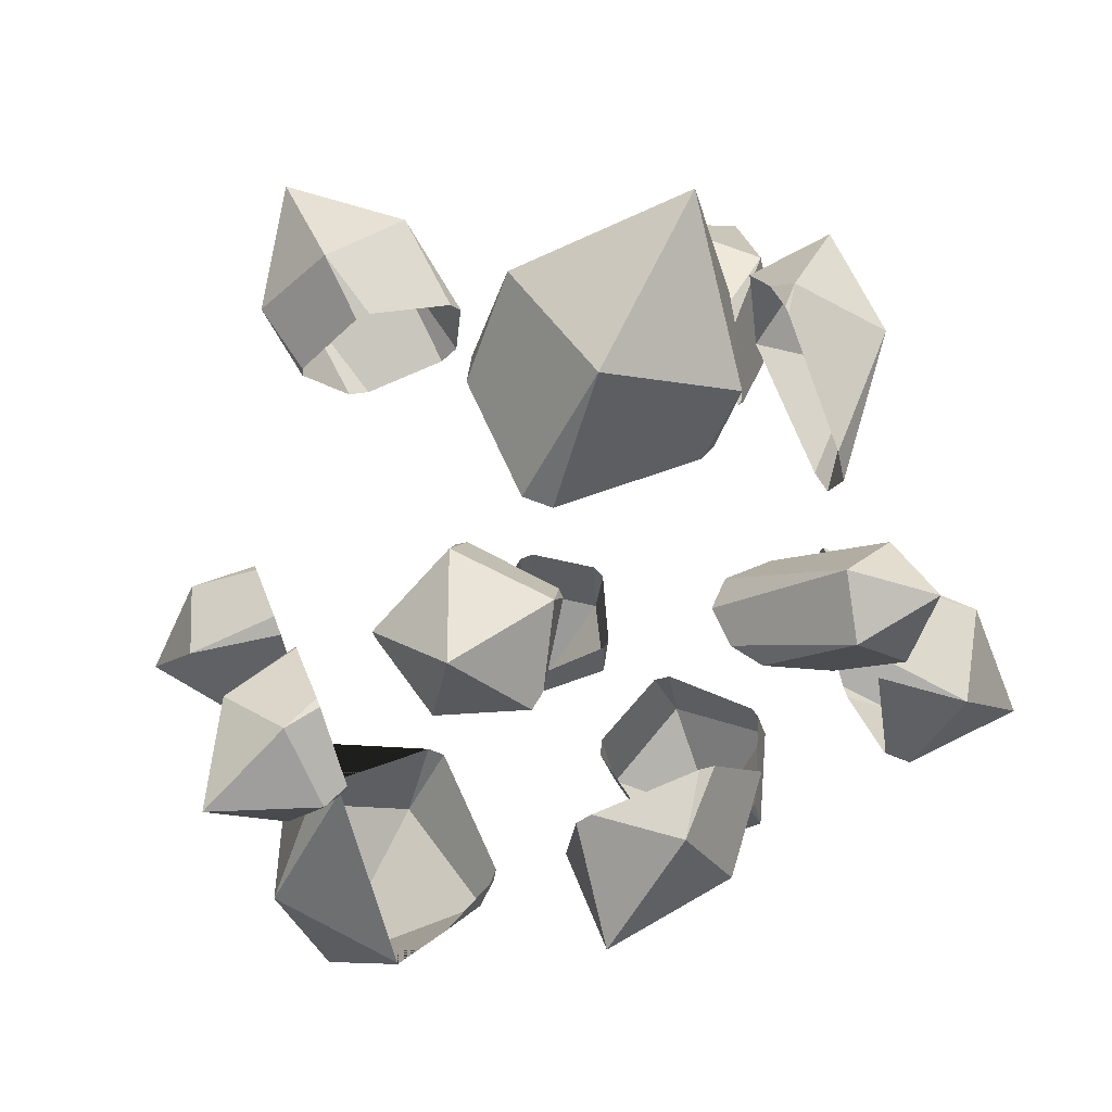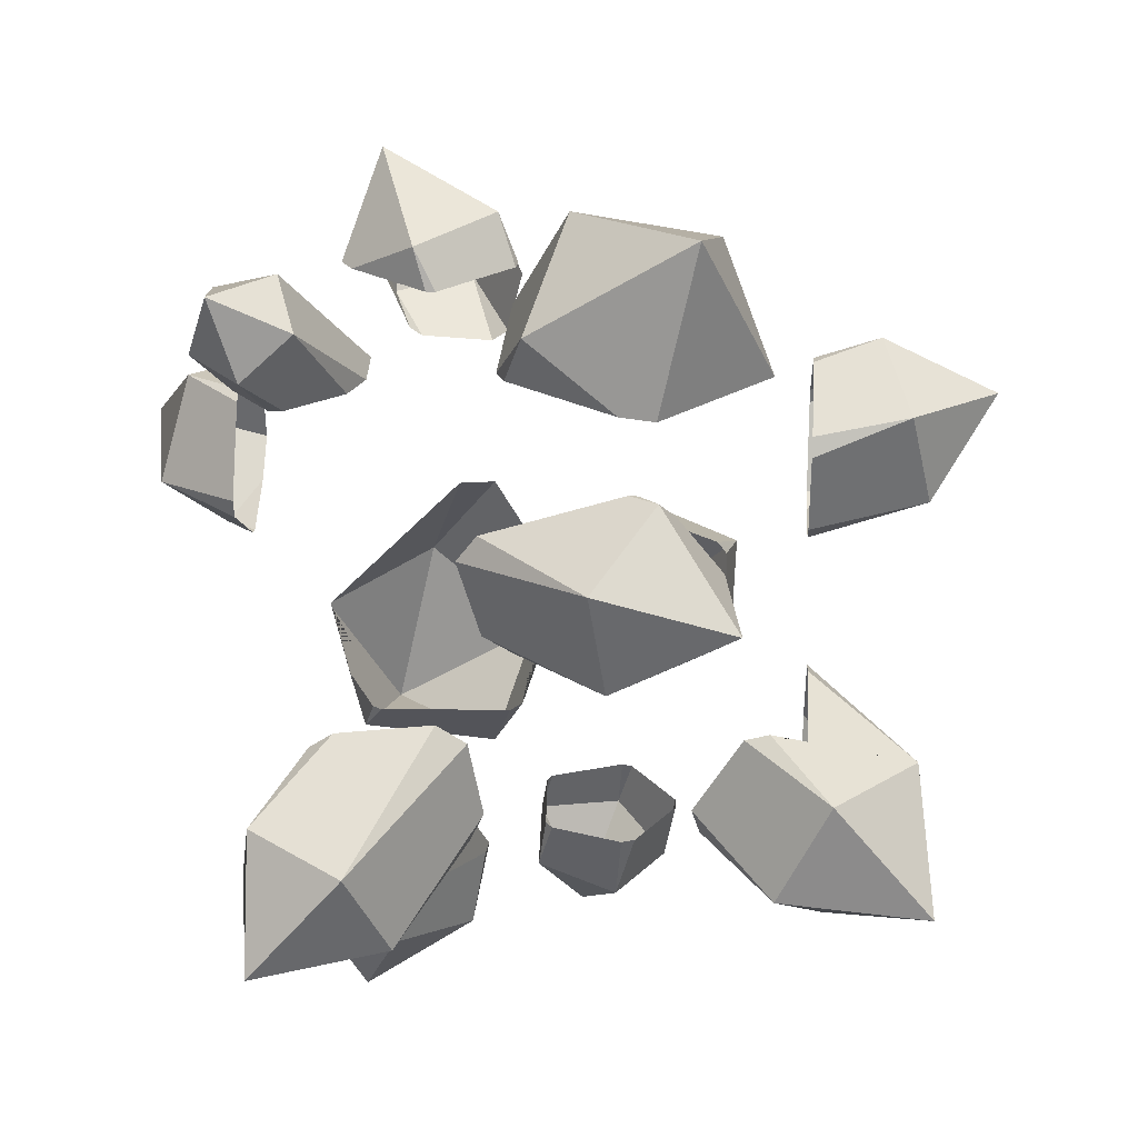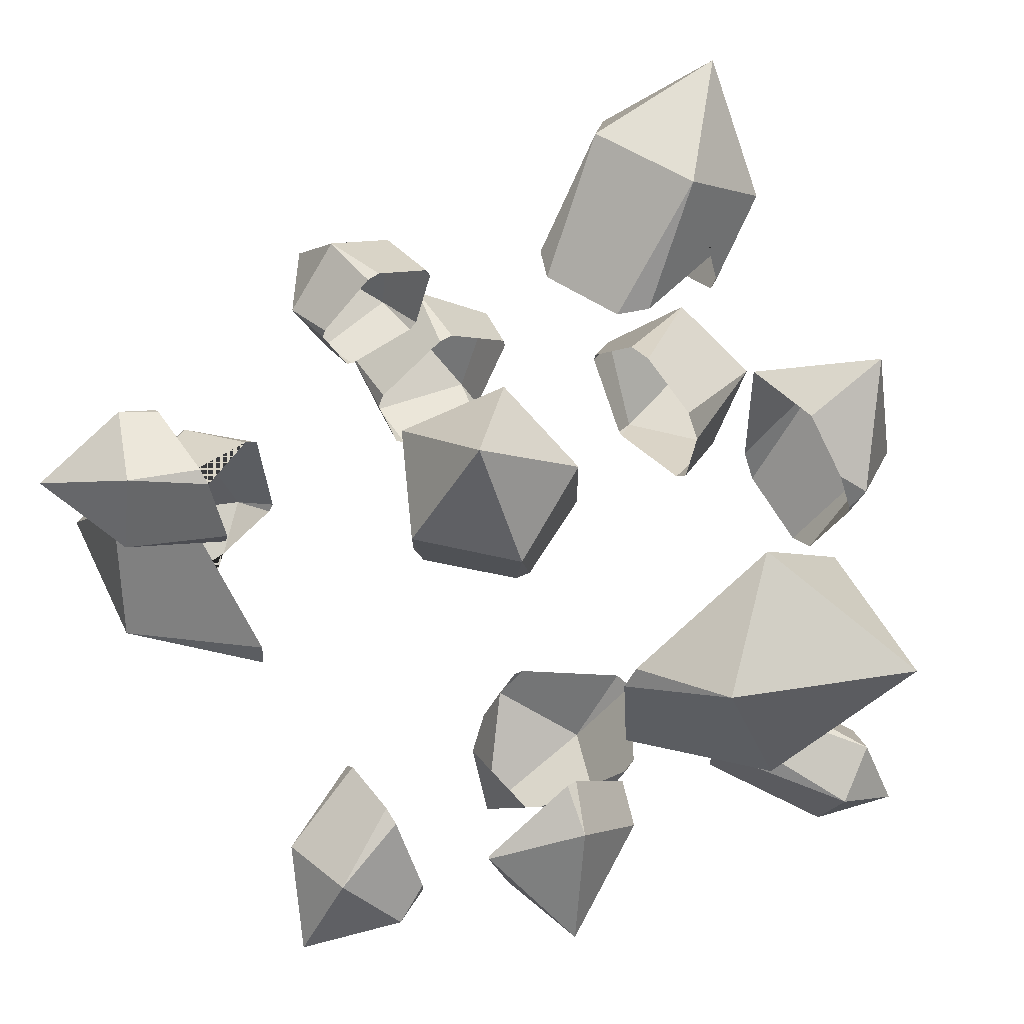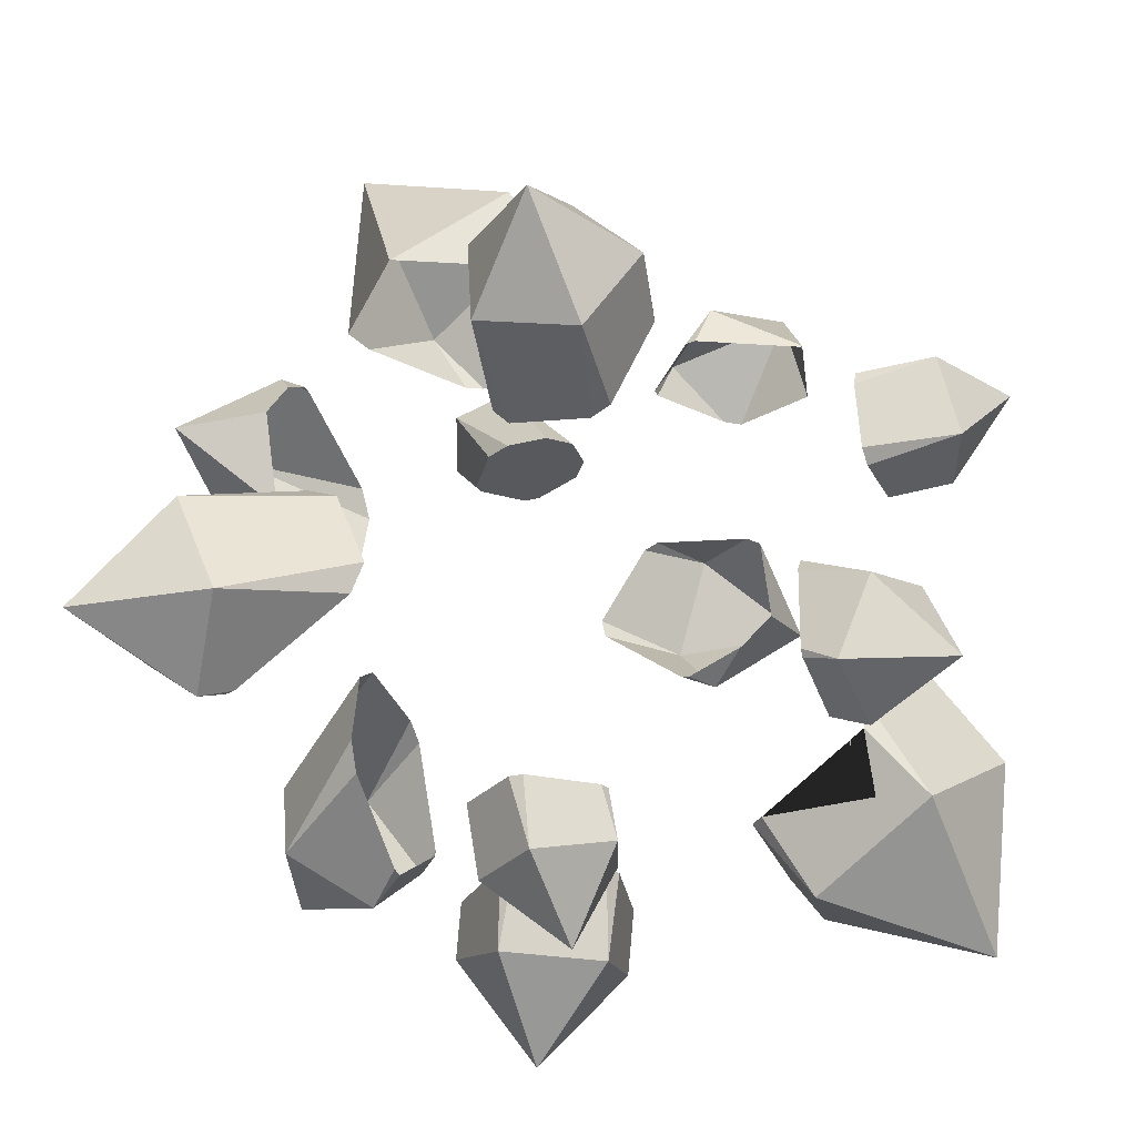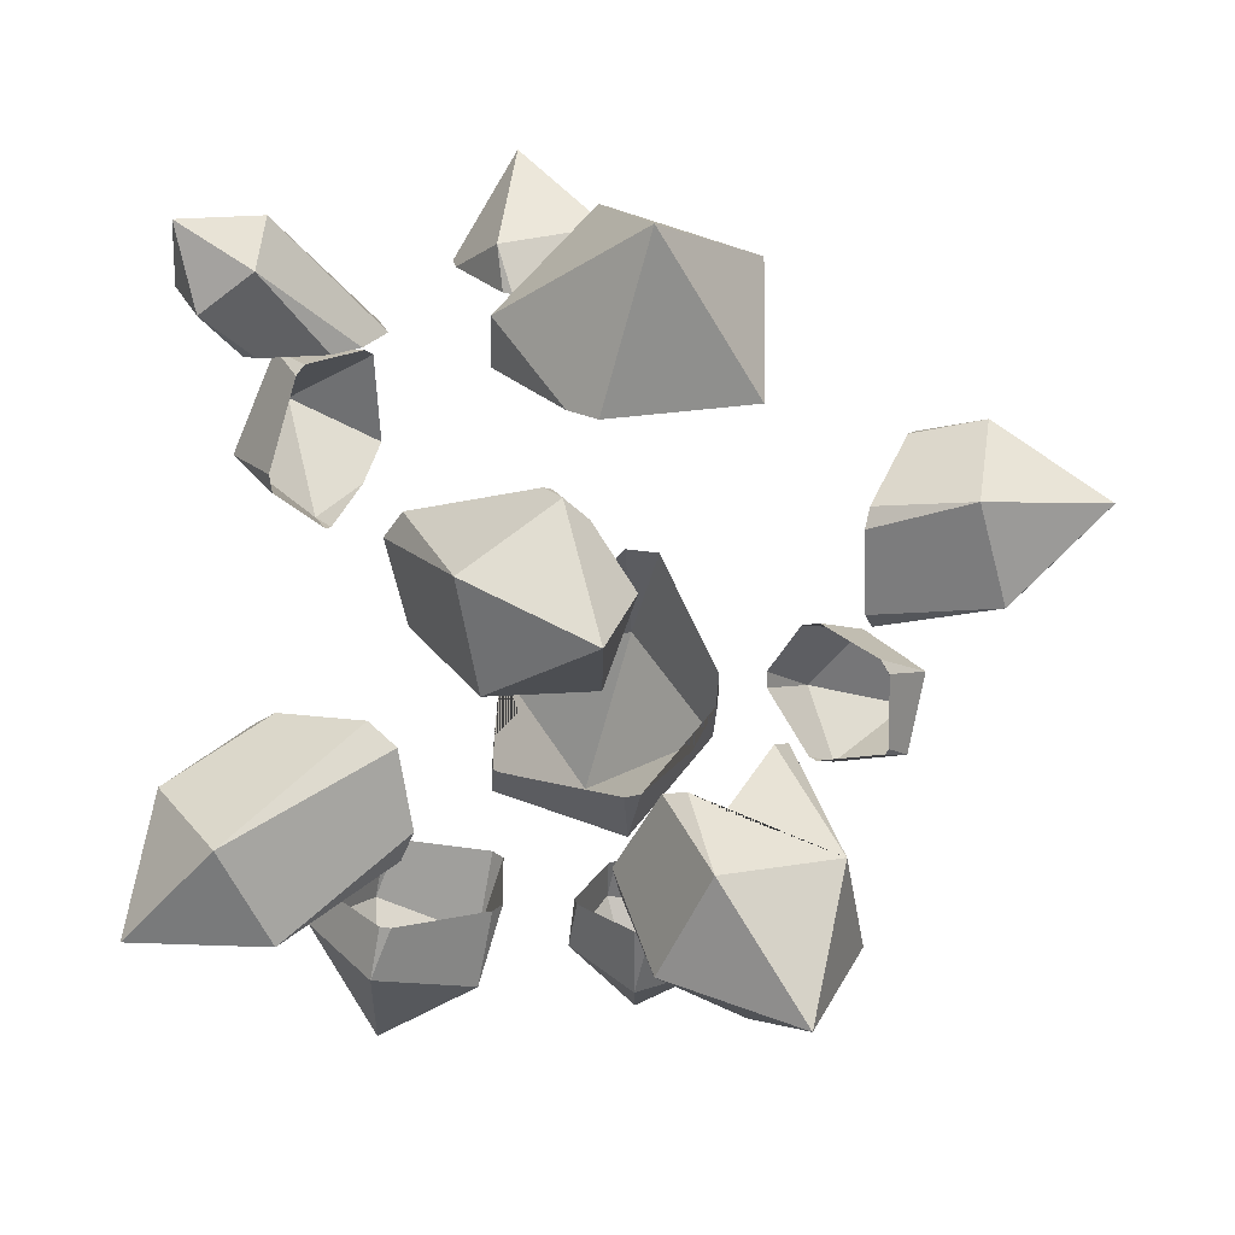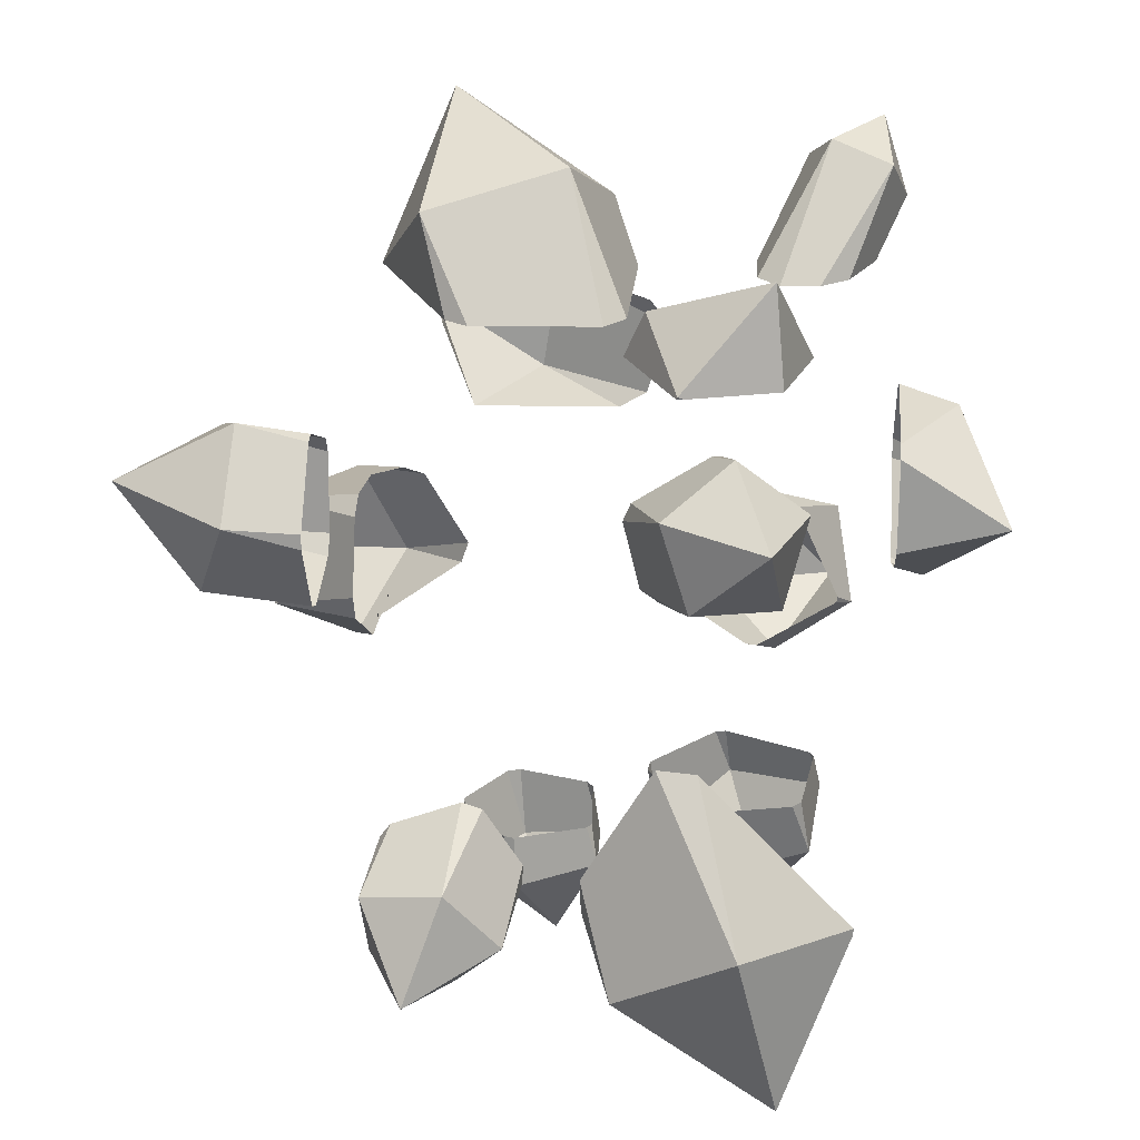
<metadata>
{"format":"obj","ext":"obj","renderer":"f3d","projection":"perspective","resolution":1024,"background":"white","views":[{"elev":68.7,"azim":-20.8,"up":"+Z"},{"elev":30.5,"azim":93.7,"up":"+Z"},{"elev":58.6,"azim":-34.4,"up":"+Y"},{"elev":-29.3,"azim":-157.8,"up":"+Z"},{"elev":23.8,"azim":117.2,"up":"+Z"},{"elev":25.9,"azim":-85.7,"up":"+Z"}]}
</metadata>
<code>
o Icosphere.011
v 1.284 0.08583 0.1414
v 1.072 0.1971 0.06851
v 1.042 0.04837 0.1936
v 1.151 0.08069 0.3538
v 1.249 0.2494 0.3276
v 1.2 0.3214 0.1513
v 1 0.4328 0.2361
v 1 0.2572 0.113
v 1 0.4589 0.2937
v 1 0.2346 0.1099
v 1 0.4331 0.4364
v 1 0.3797 0.4714
v 1 0.07915 0.2119
v 1 0.2075 0.4477
v 1 0.1651 0.418
v 1 0.07708 0.2234
f 1 3 2
f 2 6 1
f 1 4 3
f 1 5 4
f 1 6 5
f 2 8 7 6
f 3 13 10 2
f 4 15 16 3
f 5 12 14 4
f 6 9 11 5
f 2 10 8
f 3 16 13
f 4 14 15
f 5 11 12
f 6 7 9
o Icosphere.005_Icosphere.013
v 1.171 0.8852 0.7692
v 1.152 0.672 0.6395
v 1.171 0.6431 0.8331
v 1.032 0.7471 0.9246
v 0.5647 -0.1481 0.6772
v 0.4907 -0.1017 0.8534
v 0.4586 -0.05495 0.5403
v 0.3191 -0.193 0.6957
v 0.385 0 0.5886
v 0.3191 0 0.6448
v 0.4937 0 0.5449
v 0.511 0 0.5478
v 0.6707 0 0.6704
v 0.6783 0 0.7064
v 0.3371 0 0.8131
v 0.5556 0 0.8619
v 0.3641 0 0.83
v 0.5837 0 0.8506
v 1 0.7937 0.6115
v 1 0.513 0.6178
v 1 0.4602 0.6492
v 1 0.8539 0.7821
v 1 0.794 0.6117
v 1 0.4196 0.789
v 1 0.7751 0.8835
v 1 0.7137 0.9201
v 1 0.6972 0.9205
v 1 0.4556 0.8382
f 17 19 18
f 18 35 39 17
f 17 20 19
f 17 38 41 20
f 17 39 38
f 18 36 35
f 19 40 37 18
f 20 43 44 19
f 18 37 36
f 19 44 40
f 20 42 43
f 21 24 23
f 22 24 21
f 23 24 26 25
f 27 23 25
f 26 24 31
f 34 22 21 30
f 42 20 41
f 28 23 27
f 33 22 32
f 29 21 23 28
f 32 22 34
f 30 21 29
f 31 24 22 33
o Icosphere.004_Icosphere.014
v -0.06999 0.7224 0.00458
v -0.1374 0.636 0.1156
v -0.1726 0.7299 0.2351
v -0.127 0.8744 0.198
v -0.06356 0.8698 0.05546
v -0.2466 0.7929 0.06193
v 0 0.8591 0.092
v 0 0.8514 0.0797
v 0 0.8541 0.2407
v -0 0.7165 0.03592
v 0 0.8361 0.2655
v 0 0.7153 0.3124
v 0 0.7013 0.04183
v 0 0.6799 0.301
v 0 0.6129 0.1946
v -0 0.614 0.1618
f 45 50 49
f 46 50 45
f 47 50 46
f 48 50 47
f 49 50 48
f 57 45 54
f 54 45 49 52
f 60 46 45 57
f 53 48 55
f 58 47 46 59
f 52 49 51
f 56 47 58
f 51 49 48 53
f 59 46 60
f 55 48 47 56
o Icosphere.002_Icosphere.015
v 1.157 1.218 0.224
v 1.139 0.9527 0.2344
v 1.126 1.043 0.422
v 0.9742 1.186 0.4143
v 0.8933 1.184 0.2219
v 0.9949 1.04 0.1108
v 1 1 0.1428
v 1 0.8251 0.2737
v 1 0.8105 0.3169
v 1 0.8949 0.4635
v 1 1 0.4592
v 1 0.9376 0.476
v 0.9634 1 0.1279
v 0.9473 1 0.1312
v 0.7368 1 0.2735
v 0.7135 1 0.329
v 0.7717 1 0.4717
v 0.8275 1 0.4943
f 61 63 62
f 62 66 61
f 61 64 63
f 61 65 64
f 61 66 65
f 62 68 67 73 66
f 63 70 69 62
f 64 78 71 72 63
f 65 76 77 64
f 66 74 75 65
f 62 69 68
f 63 72 70
f 64 77 78
f 65 75 76
f 66 73 74
o Icosphere.008_Icosphere.016
v -0.1098 0.1932 0.745
v -0.04777 0.1535 0.8826
v -0.06764 0.2732 0.9808
v -0.142 0.3868 0.9038
v -0.168 0.3373 0.7582
v -0.2369 0.2125 0.8964
v 0 0.4212 0.7196
v 0 0.391 0.6978
v -0 0.45 0.8394
v 0 0.2552 0.7043
v 0 0.437 0.8713
v 0 0.3114 0.9557
v 0 0.232 0.7199
v 0 0.2948 0.9565
v -0 0.1773 0.8716
v 0 0.1748 0.8609
f 79 84 83
f 80 84 79
f 81 84 80
f 82 84 81
f 83 84 82
f 91 79 88
f 88 79 83 86
f 94 80 79 91
f 87 82 89
f 92 81 80 93
f 86 83 85
f 90 81 92
f 85 83 82 87
f 93 80 94
f 89 82 81 90
o Icosphere.009_Icosphere.017
v 0.4096 0.2925 1.074
v 0.2799 0.4311 1.088
v 0.12 0.3708 1.004
v 0.2016 0.2184 1.174
v 0.4331 0.3337 1
v 0.3177 0.1534 1
v 0.4339 0.316 1
v 0.3458 0.1755 1
v 0.122 0.373 1
v 0.1214 0.3721 1
v 0.301 0.4678 1
v 0.122 0.3596 1
v 0.1643 0.201 1
v 0.321 0.4647 1
f 95 98 100 102
f 96 98 95
f 97 98 96
f 106 97 104
f 105 96 108
f 101 95 102
f 104 97 103
f 99 95 101
f 103 97 96 105
f 107 98 97 106
f 100 98 107
f 108 96 95 99
o Icosphere.000_Icosphere.018
v 0.813 0.01779 1.176
v 0.8945 -0.01252 1.094
v 0.97 0.07896 1.082
v 0.9352 0.1658 1.156
v 0.8381 0.128 1.214
v 0.9556 0.03257 1.225
v 0.6956 0.2529 1
v 0.6554 0.2125 1
v 0.7786 0.2553 1
v 0.6596 0.1413 1
v 0.8315 0.2303 1
v 0.8988 0.1363 1
v 0.6959 0.09061 1
v 0.9003 0.1112 1
v 0.8318 0.04241 1
v 0.7999 0.04152 1
f 109 114 113
f 110 114 109
f 111 114 110
f 112 114 111
f 113 114 112
f 121 109 118
f 118 109 113 116
f 124 110 109 121
f 117 112 119
f 122 111 110 123
f 116 113 115
f 120 111 122
f 115 113 112 117
f 118 116 115 117 119 120 122 123 124 121
f 123 110 124
f 119 112 111 120
o Icosphere.001_Icosphere.019
v 0.8468 0.8011 1.294
v 0.8255 0.5149 1.106
v 0.5939 0.5784 1.229
v 0.5313 0.8323 1.163
v -0.1775 0.2452 0.129
v -0.09698 0.4599 -0.01303
v 0.1346 0.3965 -0.1359
v 0.1972 0.1426 -0.06977
v -0.1182 0.1737 -0.2016
v 0.8855 0.6749 1
v 0.769 0.4814 1
v 0.7397 0.4662 1
v 0.8996 0.7375 1
v 0.4751 0.4717 1
v 0 0.05345 0.08351
v 0 0.05372 0.09474
v 0 0.3218 0.382
v 0.7247 0.9253 1
v 0.7229 0.9251 1
v 0.4445 0.7808 1
v 0.4199 0.7399 1
v 0.4335 0.5091 1
v 0.2451 0.1822 0
v 0.2345 0.1647 -0
v 0.2299 0.4376 0
v 0 0.09194 0
v 0.115 0.1027 0
v 0.2052 0.4598 0
v 0 0.4641 0
v 0 0.5149 0.1065
v -0 0.5174 0.1684
v -0 0.3922 0.3878
f 125 127 126
f 126 134 137 125
f 125 128 127
f 125 142 143 128
f 125 137 142
f 126 135 134
f 127 138 136 126
f 128 145 146 127
f 126 136 135
f 127 146 138
f 128 144 145
f 129 133 139 140
f 130 133 129
f 131 133 130
f 132 133 131
f 147 132 131 149
f 141 129 140
f 149 131 152
f 154 130 155
f 144 128 143
f 148 132 147
f 152 131 130 154 153
f 155 130 129 156
f 139 133 132 151 150
f 151 132 148
f 156 129 141
o Icosphere.003_Icosphere.020
v 0.8596 0.2785 -0.09765
v 0.7755 0.1021 -0.07486
v 0.5833 0.1212 -0.1122
v 0.5486 0.3093 -0.158
v 0.7194 0.4065 -0.1491
v 0.7284 0.2055 -0.298
v 0.5327 0.3553 0
v 0.5196 0.326 -0
v 0.5576 0.1561 -0
v 0.5747 0.1398 0
v 0.7545 0.1165 -0
v 0.7679 0.1239 -0
v 0.6776 0.4351 0
v 0.708 0.4312 0
v 0.8372 0.3088 0
v 0.8416 0.2888 -0
f 157 162 161
f 158 162 157
f 159 162 158
f 160 162 159
f 161 162 160
f 169 161 160 163
f 168 158 157 172
f 163 160 164
f 170 161 169
f 165 159 166
f 164 160 159 165
f 166 159 158 167
f 171 157 161 170
f 172 157 171
f 167 158 168
o Icosphere.006_Icosphere.021
v 0.5006 0.5976 -0.2494
v 0.3927 0.6606 -0.09504
v 0.4484 0.5161 -0.07598
v 0.6029 0.5207 -0.0975
v 0.6427 0.6681 -0.1299
v 0.5128 0.7545 -0.1283
v 0.4536 0.5364 -0
v 0.4664 0.5279 0
v 0.5173 0.7732 -0
v 0.4113 0.6868 -0
v 0.5432 0.7745 0
v 0.4058 0.668 0
v 0.6515 0.7028 -0
v 0.6605 0.6782 0
v 0.622 0.5476 0
v 0.6064 0.5349 0
f 173 175 174
f 174 178 173
f 173 176 175
f 173 177 176
f 173 178 177
f 174 182 181 178
f 175 179 184 174
f 176 188 180 175
f 177 186 187 176
f 178 183 185 177
f 174 184 182
f 175 180 179
f 176 187 188
f 177 185 186
f 178 181 183
o Icosphere.007_Icosphere.022
v 0.2775 1.338 0.7559
v 0.4267 1.217 0.608
v 0.4543 1.176 0.7918
v 0.2873 1.122 0.8657
v 0.1565 1.13 0.7276
v 0.2427 1.188 0.5683
v 0.3035 1 0.5171
v 0.4516 1 0.5415
v 0.2671 1 0.5346
v 0.4817 1 0.5741
v 0.187 1 0.6798
v 0.1894 1 0.7074
v 0.4955 1 0.727
v 0.3013 1 0.8284
v 0.3267 1 0.8326
v 0.4771 1 0.7603
f 189 191 190
f 190 194 189
f 189 192 191
f 189 193 192
f 189 194 193
f 190 196 195 194
f 191 201 198 190
f 192 203 204 191
f 193 200 202 192
f 194 197 199 193
f 190 198 196
f 191 204 201
f 192 202 203
f 193 199 200
f 194 195 197
o Cube_Cube.001
v 0 0 1
v 0 1 1
v 0 0 0
v 0 1 0
v 1 0 1
v 1 1 1
v 1 0 0
v 1 1 0

</code>
